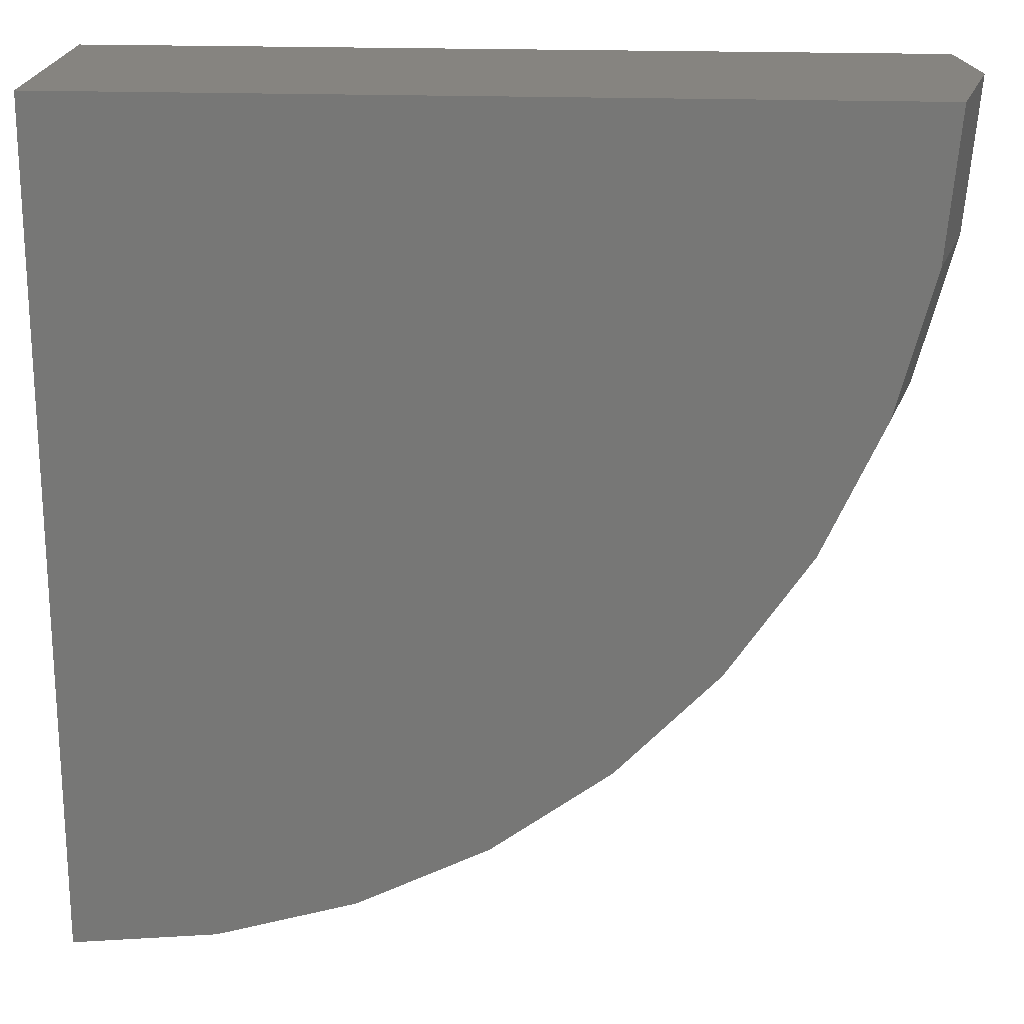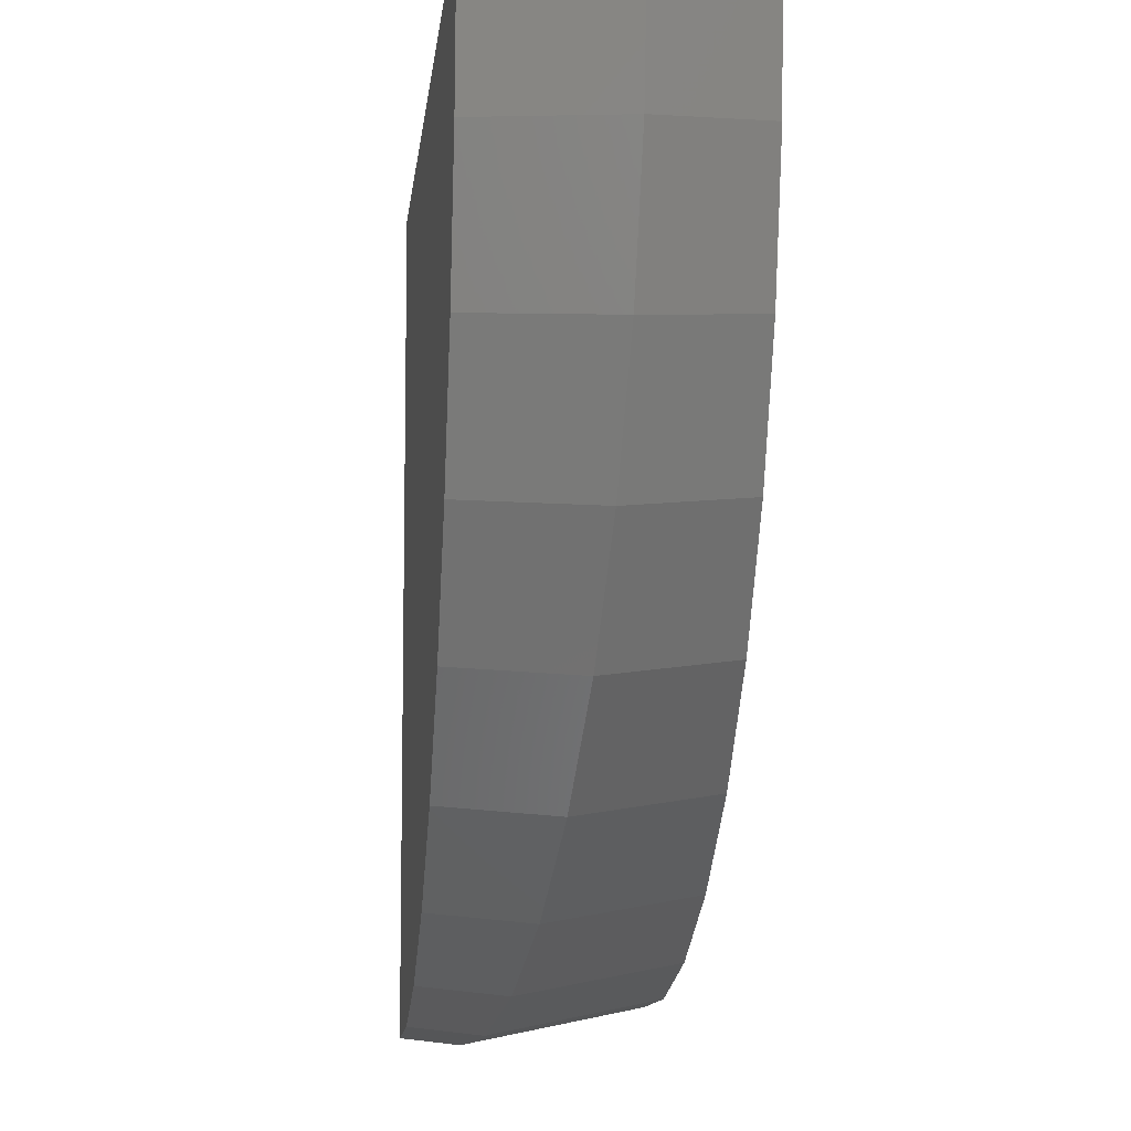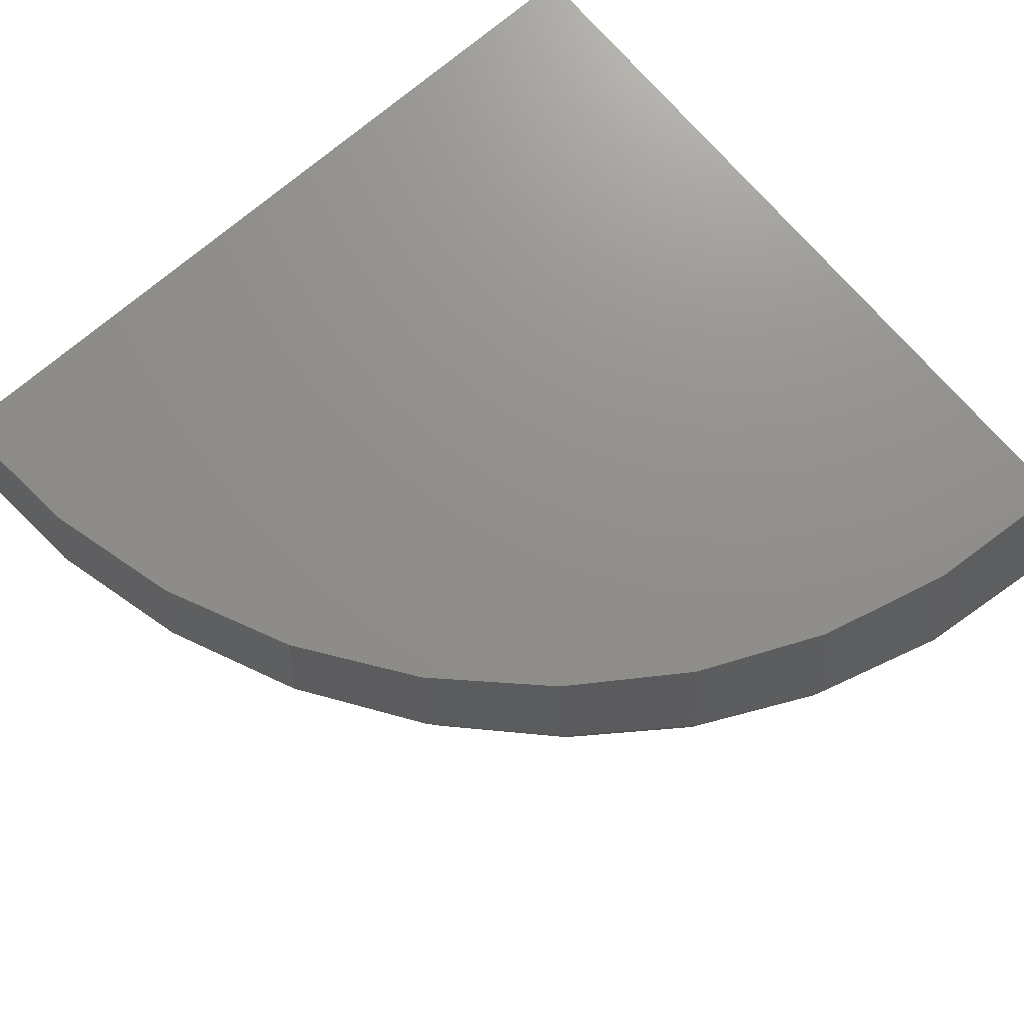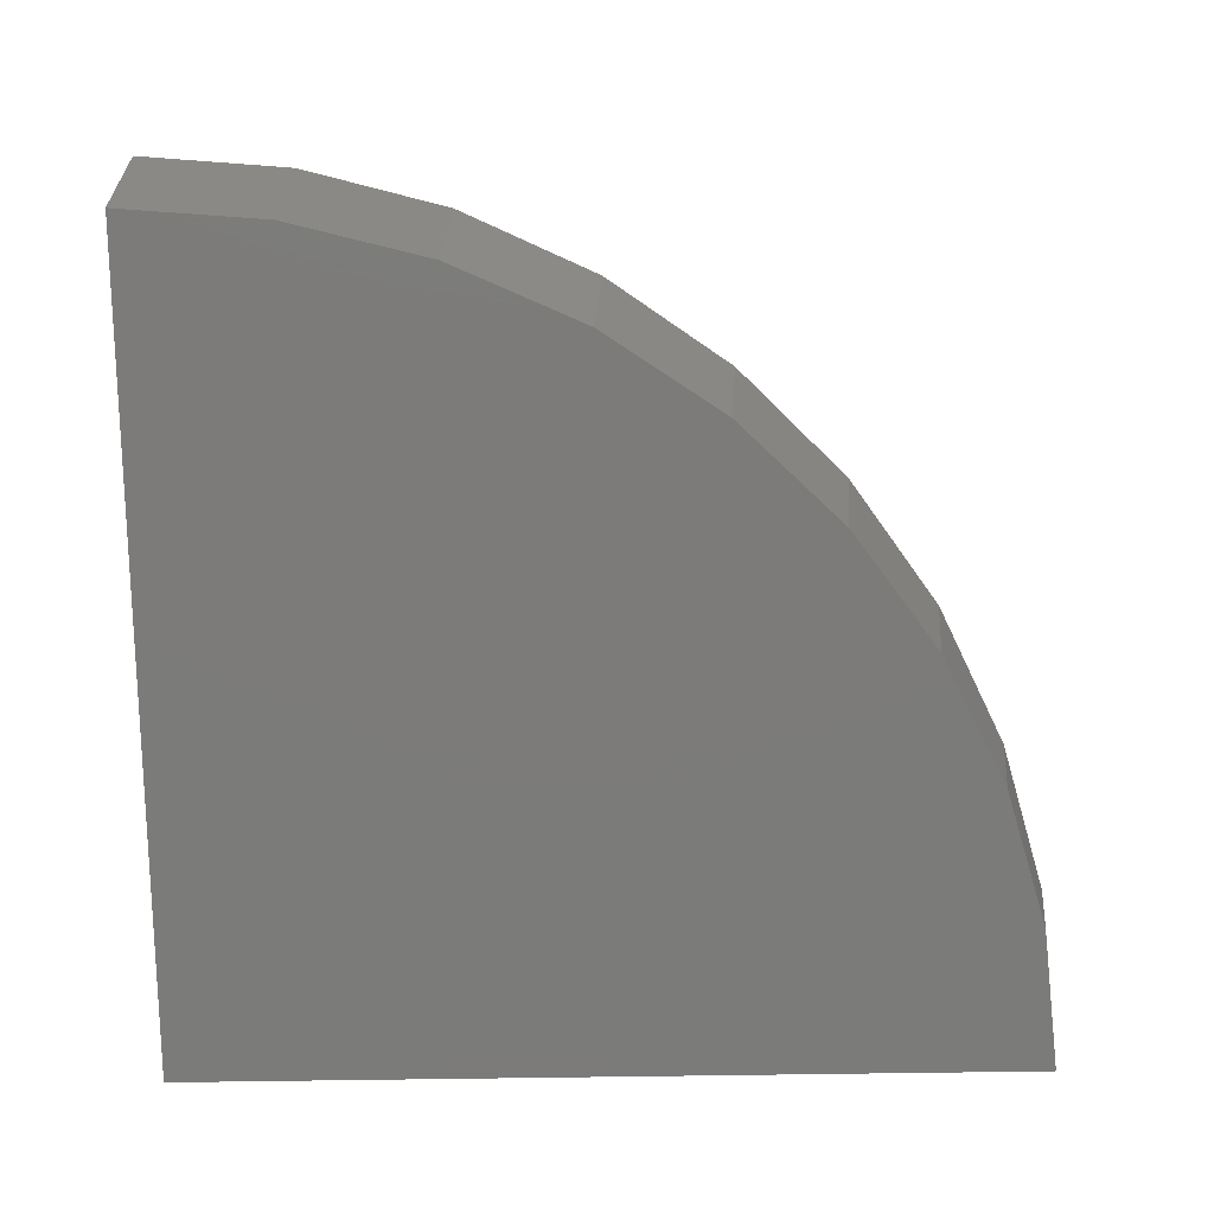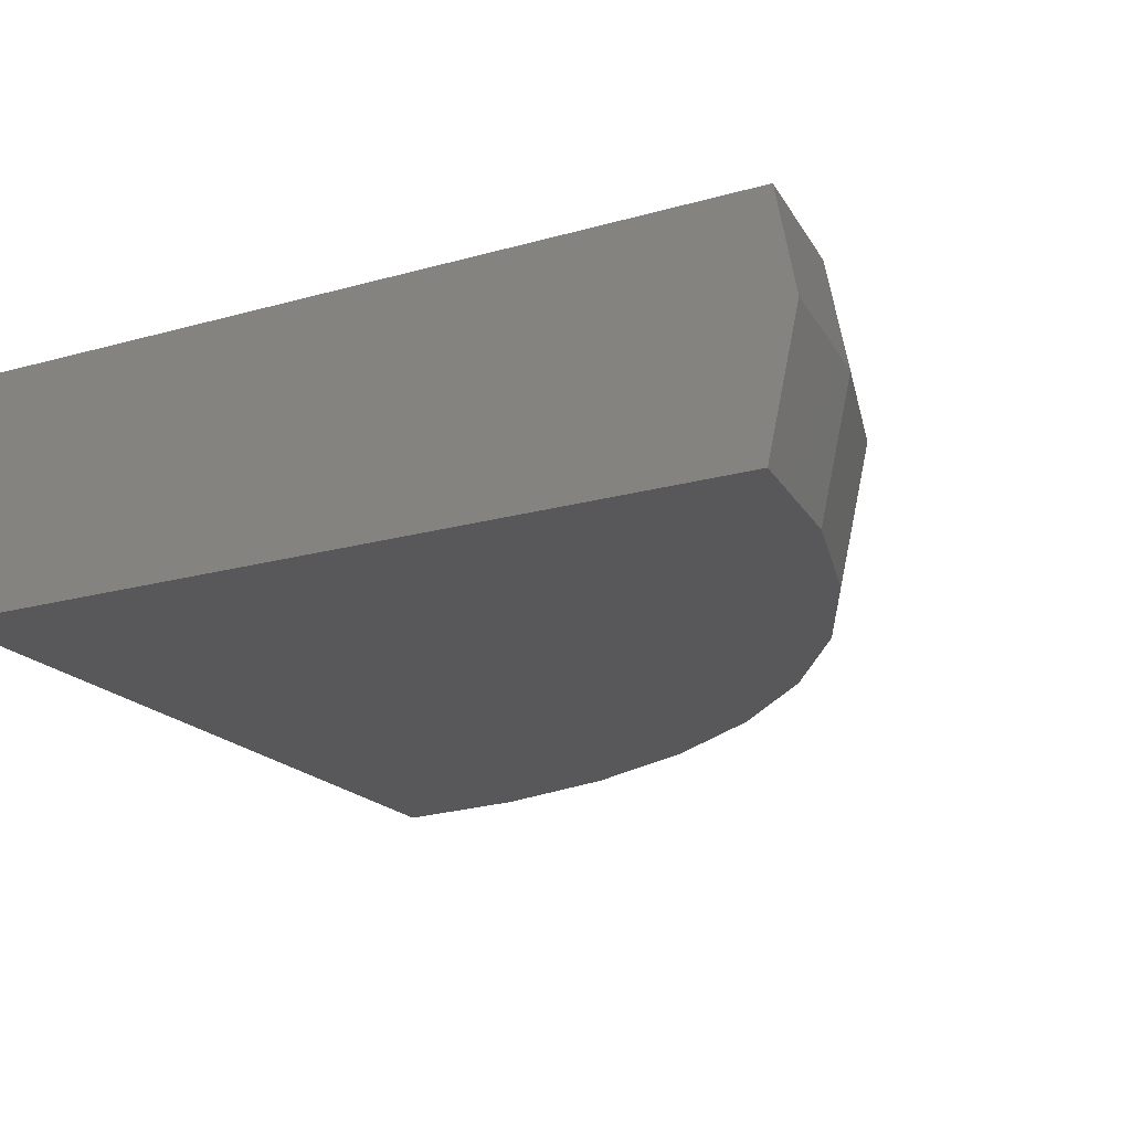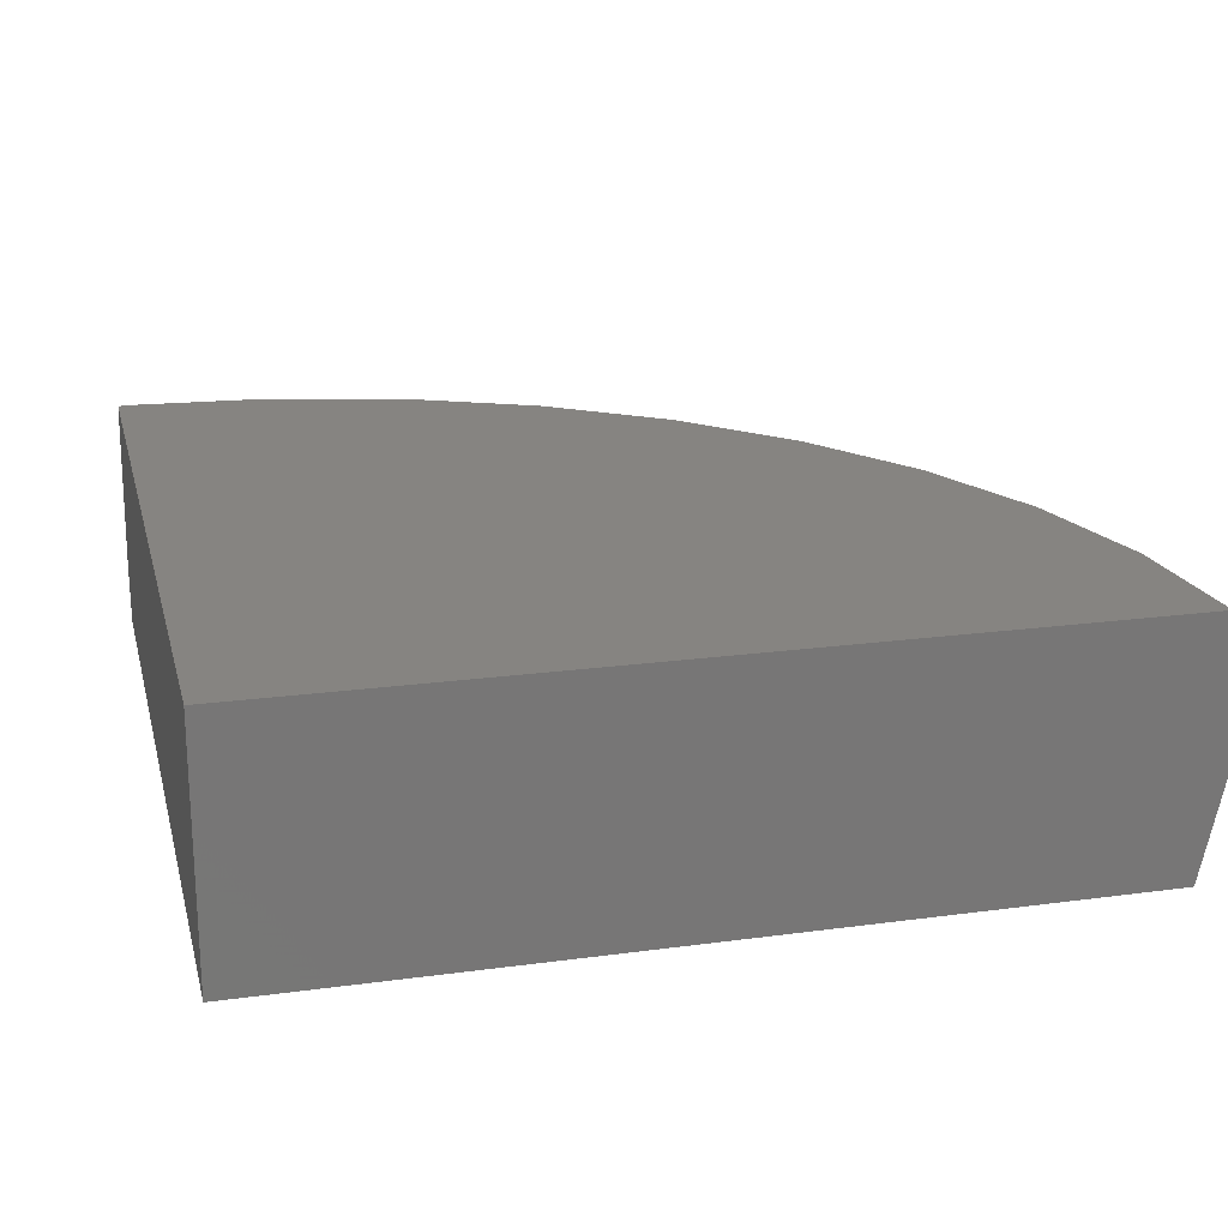
<metadata>
{"format":"stl","ext":"stl","renderer":"f3d","projection":"perspective","resolution":1024,"background":"white","views":[{"elev":20.0,"azim":3.8,"up":"+Z"},{"elev":-8.4,"azim":84.1,"up":"+Z"},{"elev":72.7,"azim":139.4,"up":"+Y"},{"elev":-74.6,"azim":90.8,"up":"+Y"},{"elev":-20.0,"azim":27.3,"up":"+Y"},{"elev":20.7,"azim":-13.7,"up":"+Y"}]}
</metadata>
<code>
# stl→obj: 57 verts, 114 faces
v 49.05 -21.44 0
v 48.69 -28.59 0
v 49.6 -24.52 0
v 24.8 -21.44 0
v 24.8 -28.59 0
v 25 -26.84 -24.71
v 25 -26.83 -24.71
v 25.01 -26.84 -24.71
v 25 -26.85 -24.71
v 24.99 -26.84 -24.71
v 24.8 -21.44 -23.58
v 24.8 -26.32 -24.58
v 24.8 -28.59 -24.51
v 24.8 -26.85 -24.69
v 48.94 -21.44 -1.242
v 48.68 -21.44 -4.18
v 48.35 -21.44 -5.404
v 47.58 -21.44 -8.226
v 47.02 -21.44 -9.417
v 45.79 -21.44 -12.01
v 44.98 -21.44 -13.14
v 43.37 -21.44 -15.41
v 42.31 -21.44 -16.45
v 40.4 -21.44 -18.32
v 39.07 -21.44 -19.23
v 36.98 -21.44 -20.65
v 35.38 -21.44 -21.37
v 33.21 -21.44 -22.34
v 31.37 -21.44 -22.8
v 29.22 -21.44 -23.34
v 27.18 -21.44 -23.48
v 25.14 -21.44 -23.62
v 48.44 -28.59 -2.936
v 48.33 -28.59 -4.211
v 47.58 -28.59 -7.086
v 47.26 -28.59 -8.298
v 46.02 -28.59 -11.05
v 45.52 -28.59 -12.14
v 43.79 -28.59 -14.69
v 43.15 -28.59 -15.62
v 40.94 -28.59 -17.9
v 40.22 -28.59 -18.65
v 37.57 -28.59 -20.56
v 36.81 -28.59 -21.11
v 33.77 -28.59 -22.59
v 33.03 -28.59 -22.95
v 29.66 -28.59 -23.9
v 28.99 -28.59 -24.09
v 25.37 -28.59 -24.45
v 29.27 -26.43 -24.34
v 33.41 -26.04 -23.22
v 37.3 -25.68 -21.4
v 40.81 -25.34 -18.93
v 43.84 -25.06 -15.88
v 46.3 -24.83 -12.36
v 48.12 -24.66 -8.452
v 49.22 -24.55 -4.291
f 1 2 3
f 4 2 1
f 2 4 5
f 6 7 8
f 7 6 9
f 6 7 7
f 7 9 10
f 5 11 12
f 13 12 14
f 12 13 5
f 11 5 4
f 15 4 1
f 16 4 15
f 17 4 16
f 18 4 17
f 19 4 18
f 20 4 19
f 21 4 20
f 22 4 21
f 23 4 22
f 24 4 23
f 25 4 24
f 26 4 25
f 27 4 26
f 28 4 27
f 29 4 28
f 30 4 29
f 31 4 30
f 31 11 4
f 11 31 32
f 5 33 2
f 5 34 33
f 5 35 34
f 5 36 35
f 5 37 36
f 5 38 37
f 5 39 38
f 5 40 39
f 5 41 40
f 5 42 41
f 5 43 42
f 5 44 43
f 5 45 44
f 5 46 45
f 5 47 46
f 5 48 47
f 5 49 48
f 13 49 5
f 49 13 13
f 8 31 50
f 31 8 32
f 32 8 7
f 30 50 31
f 49 9 6
f 9 49 13
f 8 48 49
f 48 8 50
f 8 49 6
f 50 29 51
f 29 50 30
f 28 51 29
f 50 47 48
f 50 46 47
f 46 50 51
f 51 27 52
f 27 51 28
f 26 52 27
f 51 45 46
f 51 44 45
f 44 51 52
f 52 25 53
f 25 52 26
f 24 53 25
f 52 43 44
f 52 42 43
f 42 52 53
f 53 23 54
f 23 53 24
f 22 54 23
f 53 41 42
f 41 54 40
f 54 41 53
f 54 21 55
f 21 54 22
f 20 55 21
f 54 39 40
f 39 55 38
f 55 39 54
f 55 19 56
f 19 55 20
f 18 56 19
f 55 37 38
f 37 56 36
f 56 37 55
f 56 17 57
f 17 56 18
f 16 57 17
f 56 35 36
f 35 57 34
f 57 35 56
f 57 15 3
f 15 57 16
f 1 3 15
f 57 33 34
f 33 3 2
f 3 33 57
f 14 7 10
f 7 14 12
f 12 7 7
f 7 12 32
f 32 12 11
f 14 9 13
f 14 13 13
f 9 14 10

</code>
